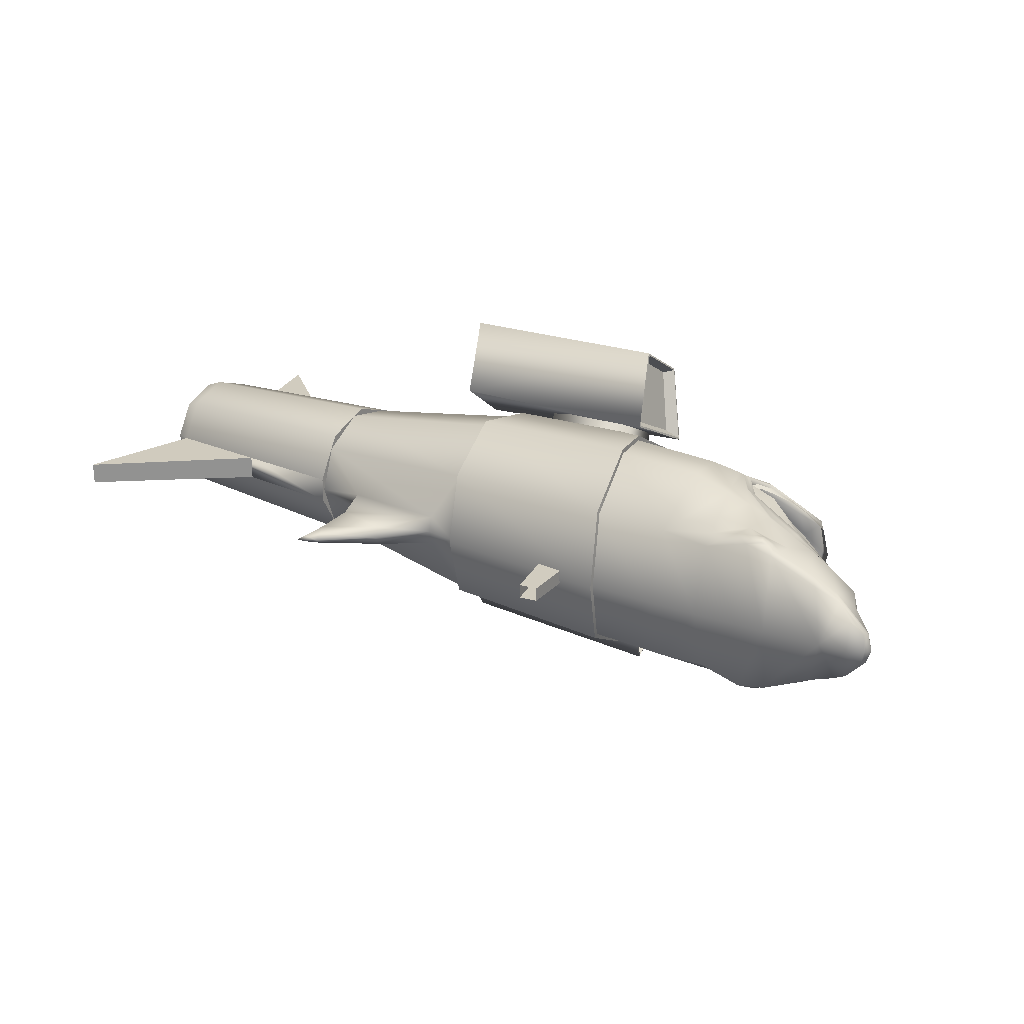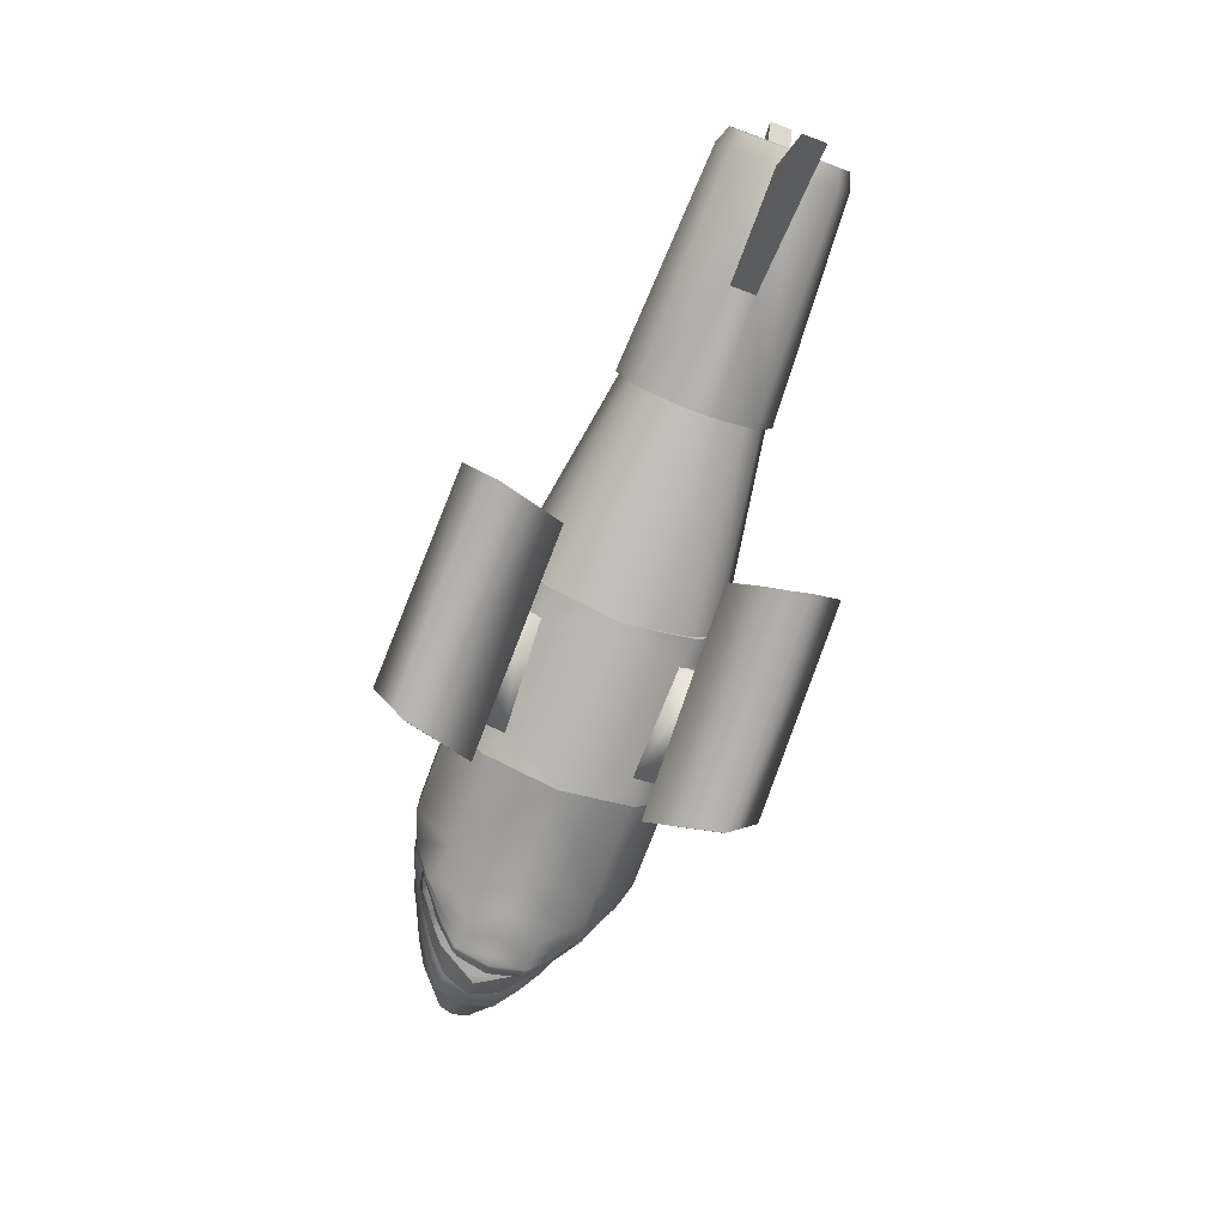
<metadata>
{"format":"obj","ext":"obj","renderer":"f3d","projection":"perspective","resolution":1024,"background":"white","views":[{"elev":24.1,"azim":-146.1,"up":"+Z"},{"elev":-76.1,"azim":69.7,"up":"+Y"}]}
</metadata>
<code>
v  -21.35 14.5 5.47
v  -21.35 14.5 0.0943
v  -19.25 12.3 0.0943
v  -19.26 12.36 5.717
v  -16.93 7.044 0.0943
v  -16.93 8.805 5.189
v  -19.78 8.342 3.981
v  -19.42 6.916 0.0943
v  -19.39 10.1 5.538
v  -16.93 13.57 7.994
v  -18.78 12.9 7.336
v  -16.93 16.37 7.991
v  -19.54 15.65 7.286
v  -19.77 16.54 7.261
v  -16.93 21.12 5.189
v  -20.52 21.25 4.9
v  -20.44 20.31 5.576
v  -16.93 22.97 0.0943
v  -20.61 22.8 0.0943
v  -21.08 7.708 2.602
v  -23.61 8.042 2.65
v  -22.65 9.376 4.035
v  -22.6 9.953 3.765
v  -23.6 8.439 2.452
v  -20.52 10.62 5.84
v  -20.37 10.97 5.226
v  -19.45 12.42 6.863
v  -19.53 12.38 6.052
v  -20.76 14.11 6.391
v  -21.34 14 5.804
v  -22.94 14.83 5.648
v  -25.19 15.56 4.882
v  -24.12 14.9 4.799
v  -22.71 14.45 5.306
v  -26.83 15.85 3.919
v  -25.4 15.29 4.177
v  -27.92 15.96 3.11
v  -29.19 15.97 2.106
v  -27.54 15.62 2.085
v  -26.46 15.58 3.119
v  -29.81 15.86 0.0943
v  -27.95 15.61 0.0943
v  -22.38 7.879 2.627
v  -22.59 7.243 0.0943
v  -21.27 7.198 0.0943
v  -21.5 8.903 4.059
v  -20.1 10.39 5.855
v  -19 12.62 7.08
v  -20.39 14.82 7.107
v  -20.33 19.11 6.439
v  -22.86 19 6.094
v  -21.47 16.64 6.785
v  -24.01 20.61 6.051
v  -24.61 20.57 5.985
v  -24.48 20.17 6.186
v  -23.74 20.27 6.194
v  -23.88 22.54 0.0943
v  -23.6 21.07 5.836
v  -25.98 19.15 5.375
v  -23.3 16.76 6.15
v  -25.08 20.47 5.83
v  -25.34 20.1 5.804
v  -26.01 22.45 0.0943
v  -25.68 21.1 5.372
v  -25.33 16.89 5.174
v  -29.05 20.83 3.801
v  -28.46 20.12 4.412
v  -25.83 20.09 5.373
v  -30.14 22.03 0.0943
v  -32.08 21.46 2.245
v  -32.98 21.13 1.285
v  -33.18 20.74 1.183
v  -30.93 20.77 3.091
v  -30.45 17.12 2.245
v  -28.52 17.06 3.599
v  -30.37 20.08 3.395
v  -31.36 19.06 2.245
v  -26.88 16.98 4.529
v  -25.3 16.64 5.12
v  -23.23 16.4 6.057
v  -30.22 16.91 2.219
v  -28.41 16.86 3.509
v  -25.24 16.03 4.985
v  -26.85 16.25 4.135
v  -26.87 16.77 4.416
v  -22.51 14.92 4.989
v  -23.01 15.08 0.0943
v  -24.27 15.4 4.144
v  -25.39 15.68 0.0943
v  -23.03 15.09 0.0943
v  -23.67 15.07 4.498
v  -26.61 15.8 1.9
v  -26.43 15.77 0.0943
v  -25.41 15.69 0.0943
v  -25.42 15.69 3.57
v  -26.92 15.86 0.0943
v  -22.86 9.293 1.9
v  -22.86 8.975 0.0943
v  -23.82 7.996 0.0943
v  -21.39 10.28 3.57
v  -20.38 10.97 4.81
v  -33.13 20.54 1.224
v  -25.12 19.9 5.834
v  -24.31 19.67 6.043
v  -23.95 19.82 6.172
v  -33.01 20.2 1.076
v  -22.45 20.27 6.022
v  -22.6 7.909 2.631
v  -22.82 7.251 0.0943
v  -21.71 8.991 4.054
v  -20.18 10.43 5.852
v  -19.17 12.58 7.04
v  -20.46 14.69 6.975
v  -23.07 15.51 5.825
v  -29.64 16.37 2.155
v  -28.14 16.35 3.283
v  -23.17 7.984 2.642
v  -23.39 7.271 0.0943
v  -22.24 9.209 4.044
v  -20.37 10.54 5.845
v  -19.3 12.49 6.94
v  -20.63 14.36 6.644
v  -23.79 7.424 0.0943
v  15.93 18.84 3.384
v  15.93 20.03 0.0943
v  11.92 20.6 0.8073
v  11.92 20.77 0.0943
v  15.93 9.501 0.0943
v  15.93 10.7 3.384
v  2.048 8.984 4.881
v  1.746 7.263 0.0943
v  15.93 12.11 4.617
v  2.185 10.99 6.635
v  15.93 15.69 5.274
v  2.185 16.08 7.568
v  1.631 20.55 4.881
v  3.737 21.57 1.234
v  1.192 22.27 0.0943
v  3.669 21.91 0.0943
v  2.208 10.82 6.949
v  2.196 16.14 7.925
v  -10.4 16.02 8.339
v  -9.98 12.93 8.338
v  1.649 20.82 5.114
v  -11.45 21.32 5.393
v  1.211 22.62 0.0943
v  -12.19 23.37 0.0943
v  -9.721 5.937 0.0943
v  -9.721 7.898 5.151
v  -9.995 12.99 7.981
v  -10.41 15.97 7.981
v  -11.47 21.06 5.151
v  -12.19 23.02 0.0943
v  2.079 8.719 5.114
v  1.783 6.912 0.0943
v  -9.69 7.639 5.391
v  -9.68 5.585 0.0943
v  0.0232 8.458 4.868
v  -7.743 7.286 4.517
v  -0.0496 9.884 6.242
v  -7.767 11.77 7.806
v  0.1963 7.817 6.218
v  -7.558 7.064 6.099
v  0.0242 9.205 7.48
v  -7.574 10.96 8.535
v  11.11 24.09 0.0943
v  10.67 23.8 0.7519
v  6.601 24.74 0.8231
v  11.05 27.06 0.0943
v  10.63 26.74 0.6017
v  10.06 27.66 0.5068
v  11.42 28.86 0.0943
v  11.04 28.38 0.3443
v  -20.44 10.93 0.0943
v  -22.82 8.993 0.0943
v  -32.08 21.76 0.0943
v  -31.01 17.16 0.0943
v  -32.09 19.08 0.0943
v  -30.79 16.91 0.0943
v  -33.2 20.13 0.0943
v  -33.24 21.31 0.0943
v  -33.56 20.81 0.0943
v  -33.44 20.55 0.0943
v  -30.23 16.32 0.0943
v  6.56 25.2 0.0943
v  10.06 28.18 0.0943
v  -21.35 14.5 -5.282
v  -19.26 12.36 -5.528
v  -19.78 8.342 -3.792
v  -16.93 8.805 -5
v  -19.39 10.1 -5.35
v  -18.78 12.9 -7.147
v  -16.93 13.57 -7.806
v  -19.54 15.65 -7.098
v  -16.93 16.37 -7.803
v  -19.77 16.54 -7.073
v  -16.93 21.12 -5
v  -20.44 20.31 -5.387
v  -20.52 21.25 -4.711
v  -21.08 7.708 -2.413
v  -23.61 8.042 -2.462
v  -23.6 8.439 -2.264
v  -22.6 9.953 -3.576
v  -22.65 9.376 -3.847
v  -20.52 10.62 -5.651
v  -20.37 10.97 -5.038
v  -19.53 12.38 -5.863
v  -19.45 12.42 -6.675
v  -20.76 14.11 -6.202
v  -21.34 14 -5.615
v  -22.94 14.83 -5.459
v  -22.71 14.45 -5.117
v  -24.12 14.9 -4.611
v  -25.19 15.56 -4.693
v  -26.83 15.85 -3.731
v  -25.4 15.29 -3.989
v  -27.92 15.96 -2.921
v  -26.46 15.58 -2.931
v  -27.54 15.62 -1.896
v  -29.19 15.97 -1.917
v  -22.38 7.879 -2.438
v  -21.5 8.903 -3.87
v  -20.1 10.39 -5.666
v  -19 12.62 -6.892
v  -20.39 14.82 -6.919
v  -20.33 19.11 -6.25
v  -21.47 16.64 -6.596
v  -22.86 19 -5.905
v  -24.01 20.61 -5.862
v  -23.74 20.27 -6.006
v  -24.48 20.17 -5.997
v  -24.61 20.57 -5.796
v  -23.6 21.07 -5.647
v  -23.3 16.76 -5.962
v  -25.98 19.15 -5.186
v  -25.34 20.1 -5.615
v  -25.08 20.47 -5.641
v  -25.68 21.1 -5.183
v  -25.33 16.89 -4.985
v  -25.83 20.09 -5.185
v  -28.46 20.12 -4.223
v  -29.05 20.83 -3.612
v  -32.08 21.46 -2.056
v  -30.93 20.77 -2.903
v  -33.18 20.74 -0.9944
v  -32.98 21.13 -1.096
v  -30.45 17.12 -2.056
v  -31.36 19.06 -2.056
v  -30.37 20.08 -3.207
v  -28.52 17.06 -3.411
v  -26.88 16.98 -4.34
v  -25.3 16.64 -4.931
v  -23.23 16.4 -5.869
v  -30.22 16.91 -2.03
v  -28.41 16.86 -3.32
v  -26.85 16.25 -3.946
v  -25.24 16.03 -4.796
v  -26.87 16.77 -4.227
v  -22.51 14.92 -4.801
v  -24.27 15.4 -3.955
v  -23.67 15.07 -4.309
v  -26.61 15.8 -1.711
v  -25.42 15.69 -3.382
v  -22.86 9.293 -1.711
v  -21.39 10.28 -3.382
v  -20.38 10.97 -4.622
v  -33.13 20.54 -1.036
v  -25.12 19.9 -5.645
v  -24.31 19.67 -5.854
v  -23.95 19.82 -5.984
v  -33.01 20.2 -0.8877
v  -22.45 20.27 -5.833
v  -22.6 7.909 -2.443
v  -21.71 8.991 -3.866
v  -20.18 10.43 -5.663
v  -19.17 12.58 -6.851
v  -20.46 14.69 -6.786
v  -23.07 15.51 -5.637
v  -29.64 16.37 -1.966
v  -28.14 16.35 -3.094
v  -23.17 7.984 -2.453
v  -22.24 9.209 -3.855
v  -20.37 10.54 -5.656
v  -19.3 12.49 -6.751
v  -20.63 14.36 -6.455
v  15.93 18.84 -3.195
v  11.92 20.6 -0.6186
v  2.048 8.984 -4.692
v  15.93 10.7 -3.195
v  2.185 10.99 -6.446
v  15.93 12.11 -4.429
v  2.185 16.08 -7.38
v  15.93 15.69 -5.085
v  1.631 20.55 -4.692
v  3.737 21.57 -1.045
v  2.208 10.82 -6.761
v  -9.98 12.93 -8.15
v  -10.4 16.02 -8.15
v  2.196 16.14 -7.736
v  -11.45 21.32 -5.204
v  1.649 20.82 -4.925
v  -9.721 7.898 -4.962
v  -9.995 12.99 -7.793
v  -10.41 15.97 -7.793
v  -11.47 21.06 -4.962
v  2.079 8.719 -4.926
v  -9.69 7.639 -5.202
v  -7.743 7.286 -4.329
v  0.0232 8.458 -4.68
v  -0.0496 9.884 -6.053
v  -7.767 11.77 -7.618
v  -7.558 7.064 -5.911
v  0.1963 7.817 -6.029
v  0.0242 9.205 -7.291
v  -7.574 10.96 -8.347
v  10.67 23.8 -0.5632
v  6.601 24.74 -0.6344
v  10.63 26.74 -0.413
v  10.06 27.66 -0.3181
v  11.04 28.38 -0.1556
v  -9.284 22.46 0.6109
v  -7.247 22.69 0.6109
v  -8.131 26.72 0.6109
v  -9.45 26.49 0.6109
v  -7.247 22.69 -0.416
v  -8.131 26.72 -0.416
v  -9.284 22.46 -0.416
v  -9.45 26.49 -0.416
v  -29 16.21 2.092
v  -26.6 14.01 2.045
v  -25.93 14.01 3.117
v  -27.59 16.05 3.164
v  -24.87 13.92 3.992
v  -26.46 15.93 4.039
v  -23.62 13.72 4.759
v  -25.11 15.65 4.784
v  -21.85 13.14 6.004
v  -21.12 14.45 6.188
v  -20.2 12.2 6.004
v  -19.1 12.36 6.452
v  -27.87 14.09 0.0424
v  -29.63 15.99 0.0424
v  -29 16.21 -2.007
v  -27.59 16.05 -3.079
v  -25.93 14.01 -3.032
v  -26.6 14.01 -1.96
v  -26.46 15.93 -3.954
v  -24.87 13.92 -3.907
v  -25.11 15.65 -4.699
v  -23.62 13.72 -4.674
v  -21.12 14.45 -6.103
v  -21.85 13.14 -5.92
v  -19.1 12.36 -6.367
v  -20.2 12.2 -5.92
v  -20.16 12.01 6.004
v  -19.51 11.64 6.452
v  -20.84 11.03 5.38
v  -20.21 10.8 5.828
v  -22.37 10.25 4.528
v  -21.58 9.796 4.722
v  -23.04 9.617 3.762
v  -22.41 9.286 3.99
v  -24.02 8.584 2.274
v  -23.4 8.155 2.722
v  -24.3 8.056 0.0295
v  -23.68 7.495 0.0295
v  -19.1 12.36 -6.393
v  -19.51 11.64 -6.393
v  -20.16 12.01 -5.945
v  -20.2 12.2 -5.945
v  -20.21 10.8 -5.769
v  -20.84 11.03 -5.321
v  -21.58 9.796 -4.663
v  -22.37 10.25 -4.469
v  -22.41 9.286 -3.931
v  -23.04 9.617 -3.703
v  -23.4 8.155 -2.663
v  -24.02 8.584 -2.215
v  15.93 20.21 -0.8617
v  15.93 20.21 1.059
v  24.1 19.77 0.982
v  24.1 19.77 -0.7848
v  15.93 14.77 -5.432
v  15.93 18.32 -4.138
v  31.97 17.75 -3.457
v  31.97 14.77 -4.543
v  31.97 19.34 -0.7074
v  34.38 28.29 0.9047
v  34.38 28.29 -0.7074
v  31.97 19.34 0.9047
v  15.93 18.32 4.335
v  31.97 17.75 3.655
v  15.93 14.77 5.629
v  31.97 14.77 4.741
v  33.21 17.43 -3.08
v  33.21 14.77 -4.051
v  33.21 18.85 -0.622
v  33.21 18.85 0.8192
v  33.21 17.43 3.278
v  33.21 14.77 4.248
v  27.54 17.27 -1.347
v  27.54 14.77 -2.792
v  27.54 17.27 1.544
v  27.54 14.77 2.99
v  15.93 14.77 -4.184
v  15.93 18.3 -3.185
v  15.93 18.3 3.382
v  15.93 14.77 4.381
v  15.93 11.21 -4.138
v  24.1 9.76 -0.7848
v  15.93 9.324 -0.8617
v  24.1 9.76 0.982
v  15.93 9.324 1.059
v  15.93 11.21 4.335
v  31.97 11.79 -3.457
v  31.97 10.2 -0.7074
v  34.38 1.243 -0.7074
v  34.38 1.243 0.9047
v  31.97 10.2 0.9047
v  31.97 11.79 3.655
v  33.21 12.1 -3.08
v  33.21 10.68 -0.622
v  33.21 10.68 0.8192
v  33.21 12.1 3.278
v  27.54 12.26 -1.347
v  27.54 12.26 1.544
v  15.93 11.23 -3.185
v  15.93 11.23 3.382
v  -8.364 4.64 11.05
v  -10.16 6.623 5.943
v  6.354 8.628 5.646
v  8.268 4.906 10.49
v  -9.874 12.6 8.932
v  6.134 12.74 8.661
v  7.817 8.704 13.06
v  -8.316 8.812 13.55
v  -8.452 4.821 11
v  -10.11 6.682 6.142
v  -8.369 8.756 13.36
v  -9.844 12.4 8.972
v  -7.766 5.395 10.85
v  -9.061 6.883 6.607
v  -7.536 8.695 12.91
v  -8.824 11.88 9.079
v  -8.219 7.884 10.09
v  7.214 8.637 9.615
v  -8.364 4.64 -10.91
v  8.268 4.906 -10.35
v  6.354 8.628 -5.509
v  -10.16 6.623 -5.806
v  6.134 12.74 -8.524
v  -9.874 12.6 -8.794
v  -8.316 8.812 -13.42
v  7.817 8.704 -12.92
v  -10.11 6.682 -6.005
v  -8.452 4.821 -10.86
v  -8.369 8.756 -13.22
v  -9.844 12.4 -8.835
v  -9.061 6.883 -6.47
v  -7.766 5.395 -10.71
v  -7.536 8.695 -12.77
v  -8.824 11.88 -8.941
v  -8.219 7.884 -9.951
v  7.214 8.637 -9.477
g shark
f 1 2 3 4
f 5 6 7 8
f 6 9 7
f 6 10 11 9
f 10 12 13 11
f 12 14 13
f 15 16 17
f 15 18 19 16
f 8 7 20
f 21 22 23 24
f 25 26 23 22
f 25 27 28 26
f 29 30 28 27
f 31 32 33 34
f 35 36 33 32
f 37 38 39 40
f 38 41 42 39
f 43 44 45 20
f 46 43 20 7
f 47 46 7 9
f 48 47 9 11
f 13 49 48 11
f 50 51 52 14
f 53 54 55 56
f 57 58 16 19
f 51 59 60 52
f 54 61 62 55
f 63 64 58 57
f 59 65 60
f 64 66 67 68
f 69 66 64 63
f 70 71 72 73
f 74 75 76 77
f 75 78 67 76
f 15 50 14 12
f 52 49 13 14
f 60 49 52
f 79 80 60 65
f 81 82 75 74
f 35 32 83 84
f 66 73 76 67
f 78 65 59 67
f 78 75 82 85
f 86 87 2 1
f 88 89 90 91
f 92 93 94 95
f 92 96 93
f 92 95 40 39
f 97 98 99 24
f 23 100 97 24
f 26 101 100 23
f 4 101 26 28
f 30 1 4 28
f 91 86 34 33
f 88 91 33 36
f 35 37 40 36
f 36 40 95 88
f 88 95 94 89
f 73 72 102 76
f 73 66 69 70
f 67 59 68
f 103 104 55 62
f 104 105 56 55
f 17 50 15
f 106 77 76 102
f 58 64 61 54
f 64 68 62 61
f 68 59 103 62
f 59 51 104 103
f 17 107 51 50
f 16 58 107 17
f 58 54 53
f 58 53 56 107
f 56 105 51 107
f 51 105 104
f 108 109 44 43
f 110 108 43 46
f 111 110 46 47
f 112 111 47 48
f 113 112 48 49
f 80 113 49 60
f 1 30 34 86
f 30 29 31 34
f 86 91 90 87
f 83 114 80 79
f 115 116 82 81
f 65 78 85 79
f 116 84 85 82
f 117 118 109 108
f 119 117 108 110
f 120 119 110 111
f 121 120 111 112
f 122 121 112 113
f 114 122 113 80
f 79 85 84 83
f 32 31 114 83
f 38 37 116 115
f 37 35 84 116
f 21 123 118 117
f 22 21 117 119
f 25 22 119 120
f 27 25 120 121
f 29 27 121 122
f 31 29 122 114
f 124 125 126
f 125 127 126
f 128 129 130 131
f 129 132 133 130
f 132 134 135 133
f 134 124 136 135
f 124 126 137 136
f 136 137 138
f 137 139 138
f 140 141 142 143
f 141 144 145 142
f 144 146 147 145
f 148 149 6 5
f 149 150 10 6
f 150 151 12 10
f 151 152 15 12
f 152 153 18 15
f 131 130 154 155
f 130 133 140 154
f 133 135 141 140
f 135 136 144 141
f 136 138 146 144
f 153 152 145 147
f 152 151 142 145
f 151 150 143 142
f 150 149 156 143
f 149 148 157 156
f 157 155 158 159
f 155 154 158
f 154 140 160 158
f 140 143 161 160
f 143 156 159 161
f 156 157 159
f 159 158 162 163
f 158 160 164 162
f 160 161 165 164
f 161 159 163 165
f 127 166 167 126
f 137 126 167 168
f 166 169 170 167
f 168 167 170 171
f 169 172 173 170
f 171 170 173
f 8 20 45
f 101 4 3 174
f 100 101 174 175
f 100 175 98 97
f 21 24 99 123
f 176 70 69
f 177 74 77 178
f 179 81 74 177
f 96 92 39 42
f 178 77 106 180
f 72 71 181 182
f 102 72 182 183
f 71 70 176 181
f 180 106 102 183
f 184 115 81 179
f 41 38 115 184
f 139 137 168 185
f 185 168 171 186
f 186 171 173 172
f 187 188 3 2
f 5 8 189 190
f 190 189 191
f 190 191 192 193
f 193 192 194 195
f 195 194 196
f 197 198 199
f 197 199 19 18
f 8 200 189
f 201 202 203 204
f 205 204 203 206
f 205 206 207 208
f 209 208 207 210
f 211 212 213 214
f 215 214 213 216
f 217 218 219 220
f 220 219 42 41
f 221 200 45 44
f 222 189 200 221
f 223 191 189 222
f 224 192 191 223
f 194 192 224 225
f 226 196 227 228
f 229 230 231 232
f 57 19 199 233
f 228 227 234 235
f 232 231 236 237
f 63 57 233 238
f 235 234 239
f 238 240 241 242
f 69 63 238 242
f 243 244 245 246
f 247 248 249 250
f 250 249 241 251
f 197 195 196 226
f 227 196 194 225
f 234 227 225
f 252 239 234 253
f 254 247 250 255
f 215 256 257 214
f 242 241 249 244
f 251 241 235 239
f 251 258 255 250
f 259 187 2 87
f 260 261 90 89
f 262 263 94 93
f 262 93 96
f 262 219 218 263
f 264 202 99 98
f 203 202 264 265
f 206 203 265 266
f 188 207 206 266
f 210 207 188 187
f 261 213 212 259
f 260 216 213 261
f 215 216 218 217
f 216 260 263 218
f 260 89 94 263
f 244 249 267 245
f 244 243 69 242
f 240 235 241
f 268 236 231 269
f 269 231 230 270
f 198 197 226
f 271 267 249 248
f 233 232 237 238
f 238 237 236 240
f 240 236 268 235
f 235 268 269 228
f 198 226 228 272
f 199 198 272 233
f 233 229 232
f 233 272 230 229
f 230 272 228 270
f 228 269 270
f 273 221 44 109
f 274 222 221 273
f 275 223 222 274
f 276 224 223 275
f 277 225 224 276
f 253 234 225 277
f 187 259 212 210
f 210 212 211 209
f 259 87 90 261
f 257 252 253 278
f 279 254 255 280
f 239 252 258 251
f 280 255 258 256
f 281 273 109 118
f 282 274 273 281
f 283 275 274 282
f 284 276 275 283
f 285 277 276 284
f 278 253 277 285
f 252 257 256 258
f 214 257 278 211
f 220 279 280 217
f 217 280 256 215
f 201 281 118 123
f 204 282 281 201
f 205 283 282 204
f 208 284 283 205
f 209 285 284 208
f 211 278 285 209
f 286 287 125
f 287 127 125
f 128 131 288 289
f 289 288 290 291
f 291 290 292 293
f 293 292 294 286
f 286 294 295 287
f 294 138 295
f 295 138 139
f 296 297 298 299
f 299 298 300 301
f 301 300 147 146
f 148 5 190 302
f 302 190 193 303
f 303 193 195 304
f 304 195 197 305
f 305 197 18 153
f 131 155 306 288
f 288 306 296 290
f 290 296 299 292
f 292 299 301 294
f 294 301 146 138
f 153 147 300 305
f 305 300 298 304
f 304 298 297 303
f 303 297 307 302
f 302 307 157 148
f 157 308 309 155
f 155 309 306
f 306 309 310 296
f 296 310 311 297
f 297 311 308 307
f 307 308 157
f 308 312 313 309
f 309 313 314 310
f 310 314 315 311
f 311 315 312 308
f 127 287 316 166
f 295 317 316 287
f 166 316 318 169
f 317 319 318 316
f 169 318 320 172
f 319 320 318
f 45 200 8
f 266 174 3 188
f 265 175 174 266
f 265 264 98 175
f 201 123 99 202
f 176 69 243
f 177 178 248 247
f 179 177 247 254
f 96 42 219 262
f 178 180 271 248
f 181 246 245 182
f 182 245 267 183
f 246 181 176 243
f 180 183 267 271
f 184 179 254 279
f 41 184 279 220
f 139 185 317 295
f 185 186 319 317
f 186 172 320 319
f 321 322 323 324
f 322 325 326 323
f 325 327 328 326
f 327 321 324 328
f 329 330 331 332
f 332 331 333 334
f 334 333 335 336
f 336 335 337 338
f 338 337 339 340
f 341 330 329 342
f 343 344 345 346
f 344 347 348 345
f 347 349 350 348
f 349 351 352 350
f 351 353 354 352
f 341 342 343 346
f 340 339 355 356
f 356 355 357 358
f 358 357 359 360
f 360 359 361 362
f 362 361 363 364
f 364 363 365 366
f 367 368 369 370
f 368 371 372 369
f 371 373 374 372
f 373 375 376 374
f 375 377 378 376
f 377 366 365 378
f 379 380 381 382
f 383 384 385 386
f 384 379 387 385
f 379 382 387
f 382 381 388 389
f 381 380 390
f 380 391 392 390
f 391 393 394 392
f 386 385 395 396
f 385 387 397 395
f 387 390 398 397
f 390 392 399 398
f 392 394 400 399
f 396 395 401 402
f 395 397 401
f 397 398 403 401
f 398 399 403
f 399 400 404 403
f 381 390 388
f 390 387 389 388
f 387 382 389
f 401 403 404 402
f 384 383 405 406
f 379 384 406
f 380 379 406 407
f 391 380 407
f 393 391 407 408
f 409 410 411
f 411 410 412 413
f 413 412 414
f 383 386 415 409
f 409 415 416 410
f 410 417 418 412
f 412 419 420 414
f 414 420 394 393
f 386 396 421 415
f 415 421 422 416
f 416 422 423 419
f 419 423 424 420
f 420 424 400 394
f 396 402 425 421
f 421 425 422
f 422 425 426 423
f 423 426 424
f 424 426 404 400
f 412 418 419
f 419 418 417 416
f 416 417 410
f 425 402 404 426
f 409 427 405 383
f 411 427 409
f 413 428 427 411
f 414 428 413
f 393 408 428 414
f 429 430 431 432
f 430 433 434 431
f 429 432 435 436
f 436 435 434 433
f 430 429 437 438
f 429 436 439 437
f 436 433 440 439
f 433 430 438 440
f 438 437 441 442
f 437 439 443 441
f 439 440 444 443
f 440 438 442 444
f 444 442 445
f 442 441 445
f 441 443 445
f 445 443 444
f 432 431 446
f 431 434 446
f 446 434 435
f 435 432 446
f 447 448 449 450
f 450 449 451 452
f 447 453 454 448
f 453 452 451 454
f 450 455 456 447
f 447 456 457 453
f 453 457 458 452
f 452 458 455 450
f 455 459 460 456
f 456 460 461 457
f 457 461 462 458
f 458 462 459 455
f 462 463 459
f 459 463 460
f 460 463 461
f 463 462 461
f 448 464 449
f 449 464 451
f 464 454 451
f 454 464 448

</code>
